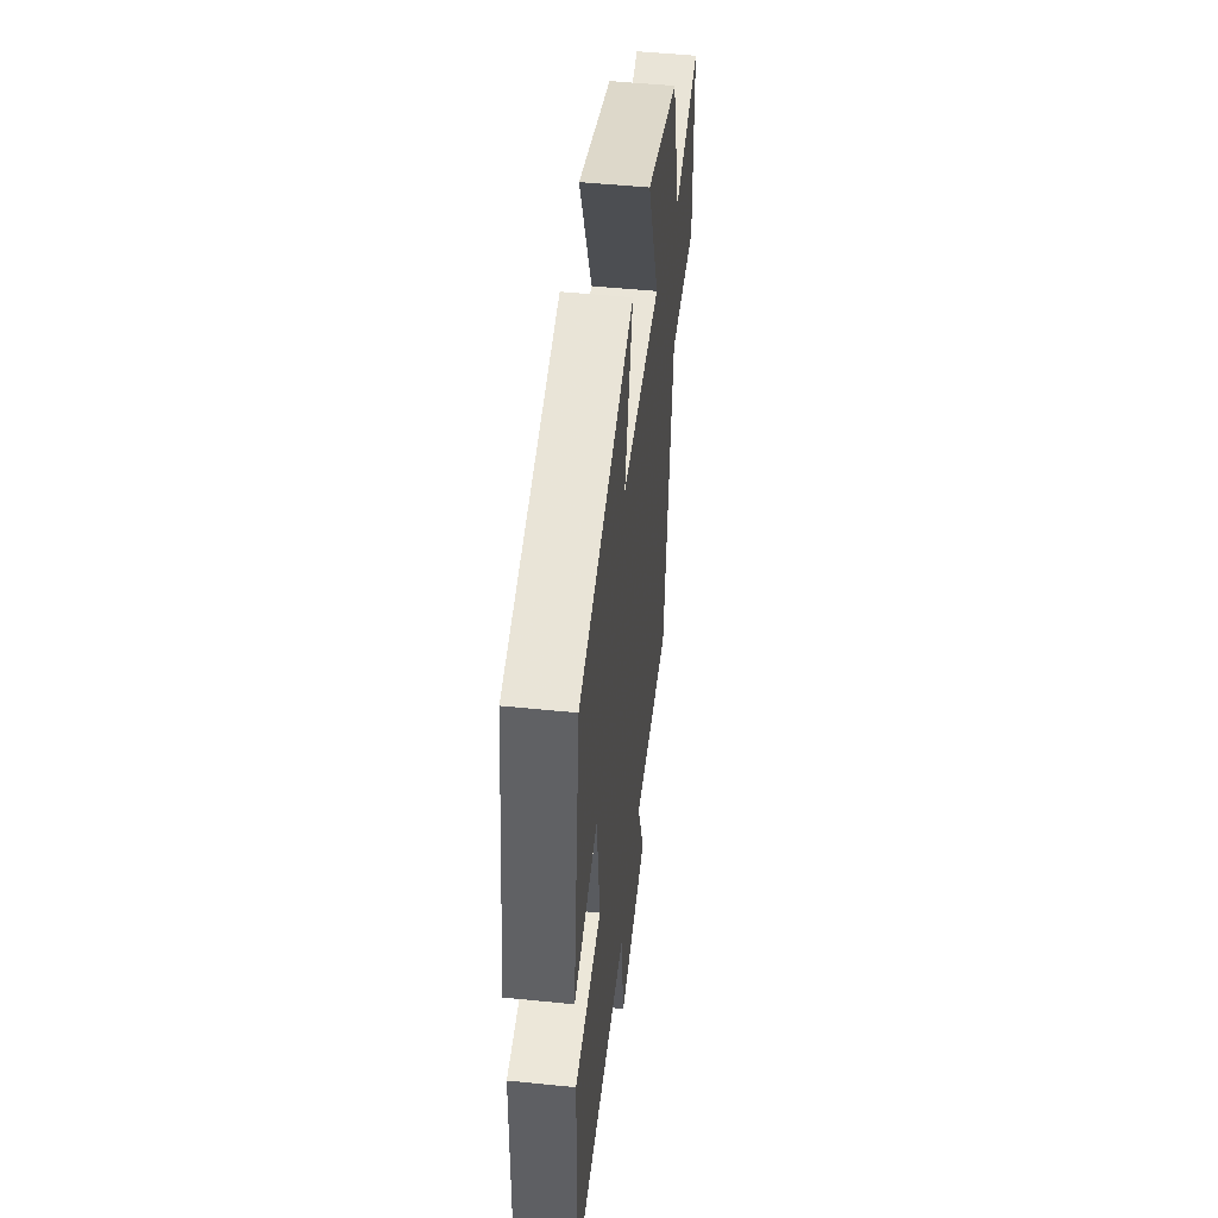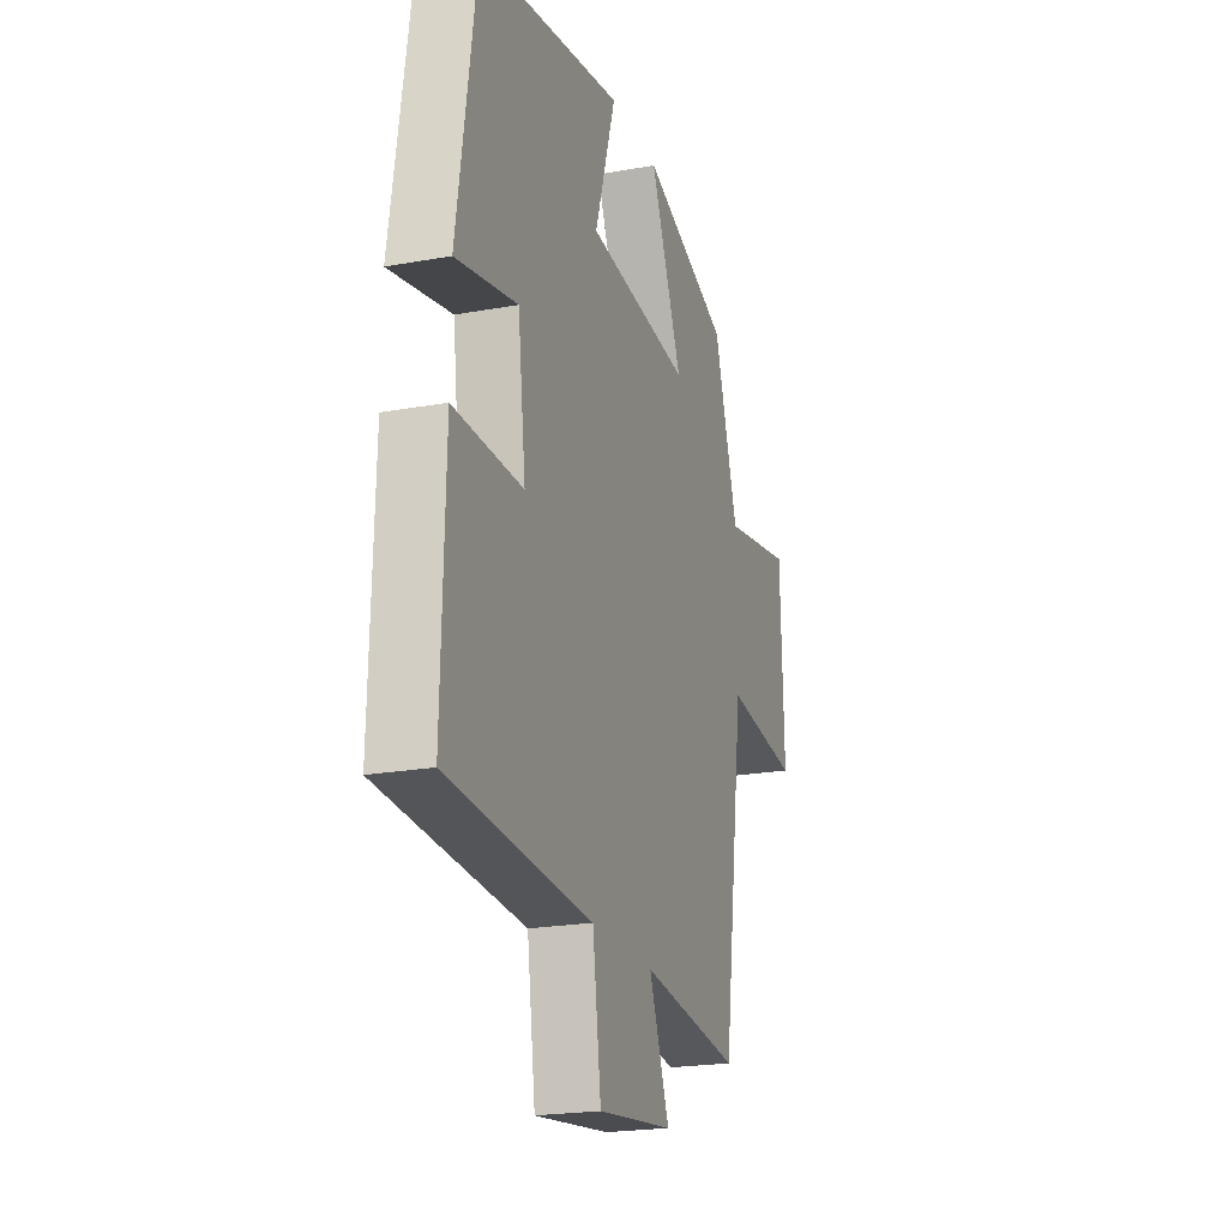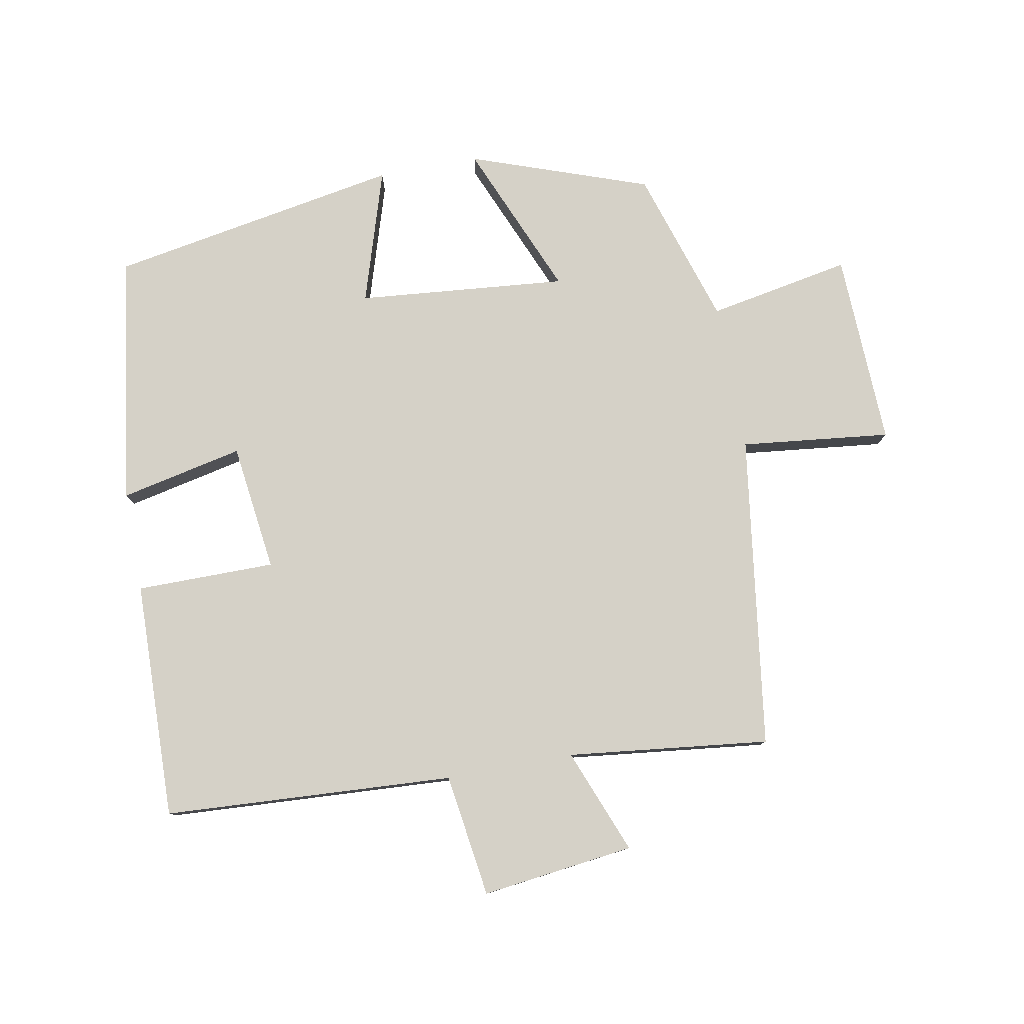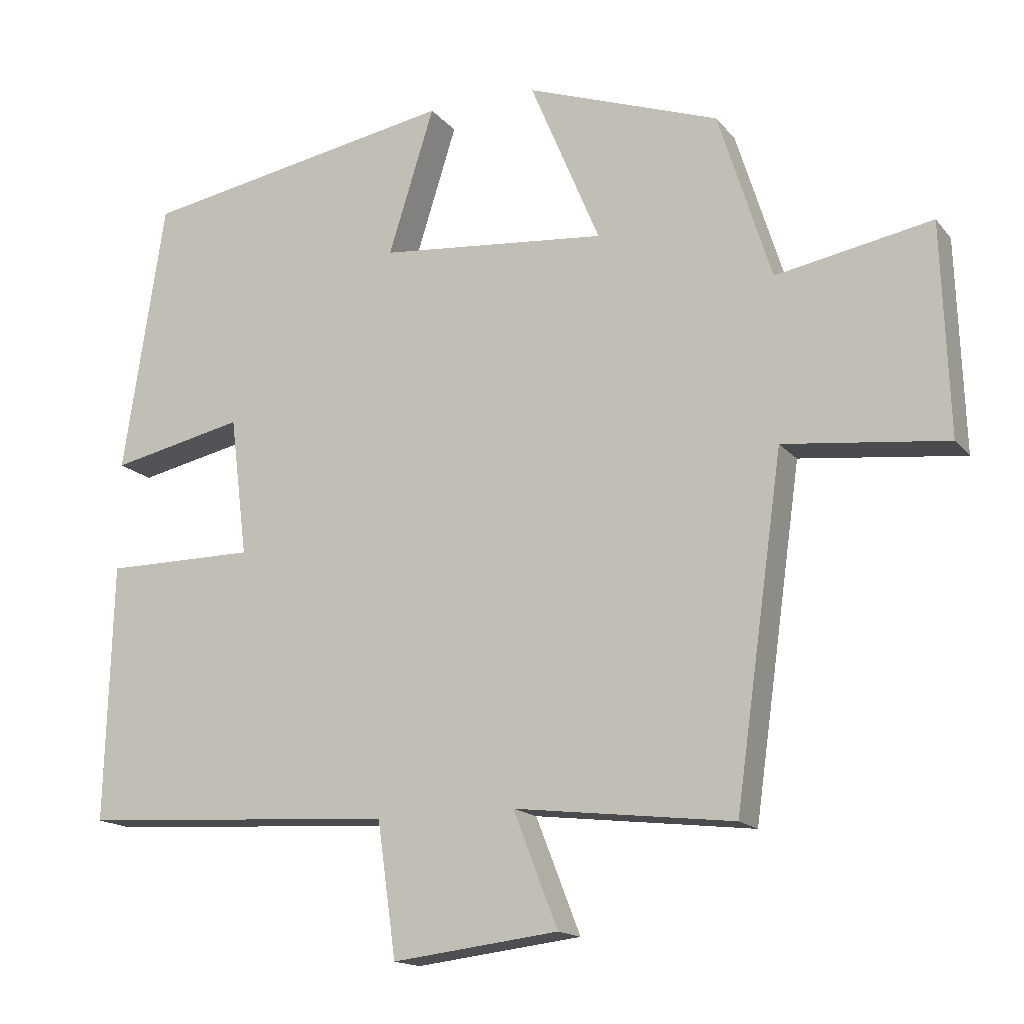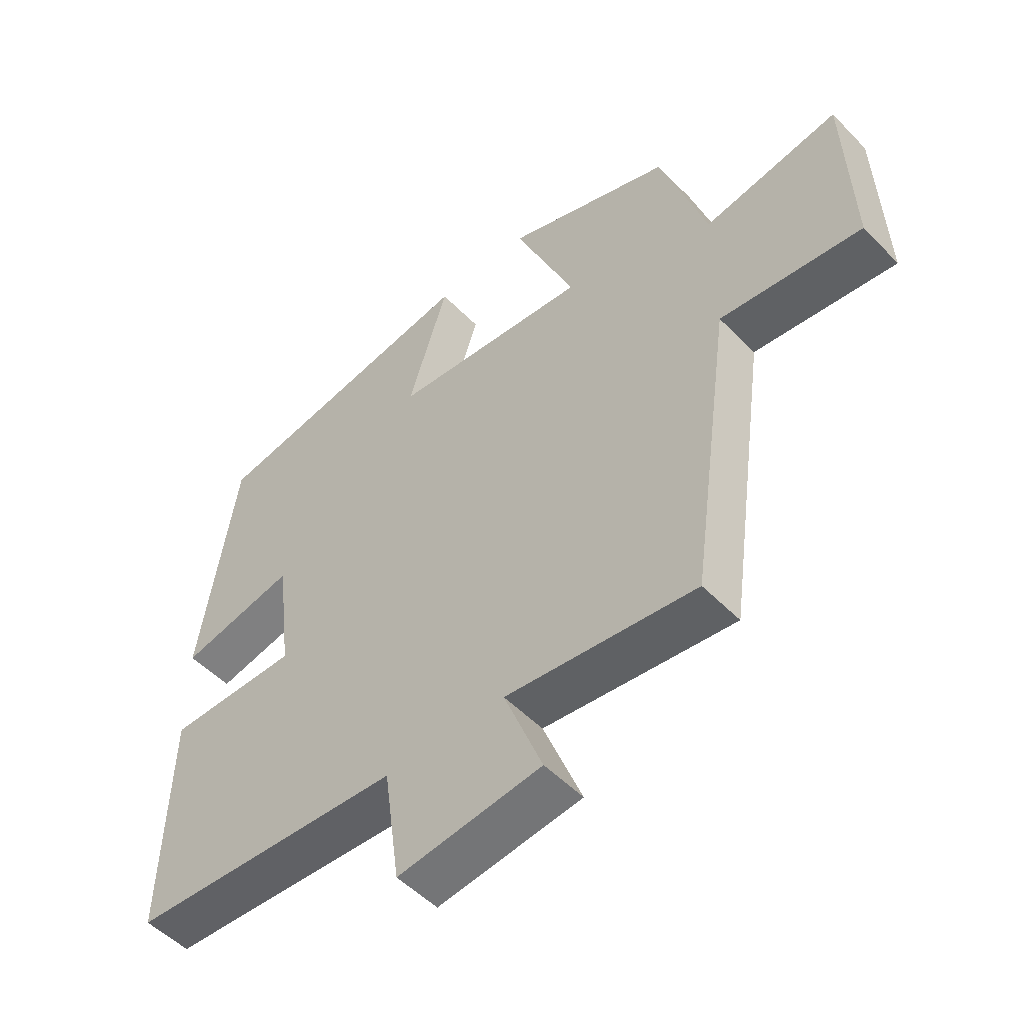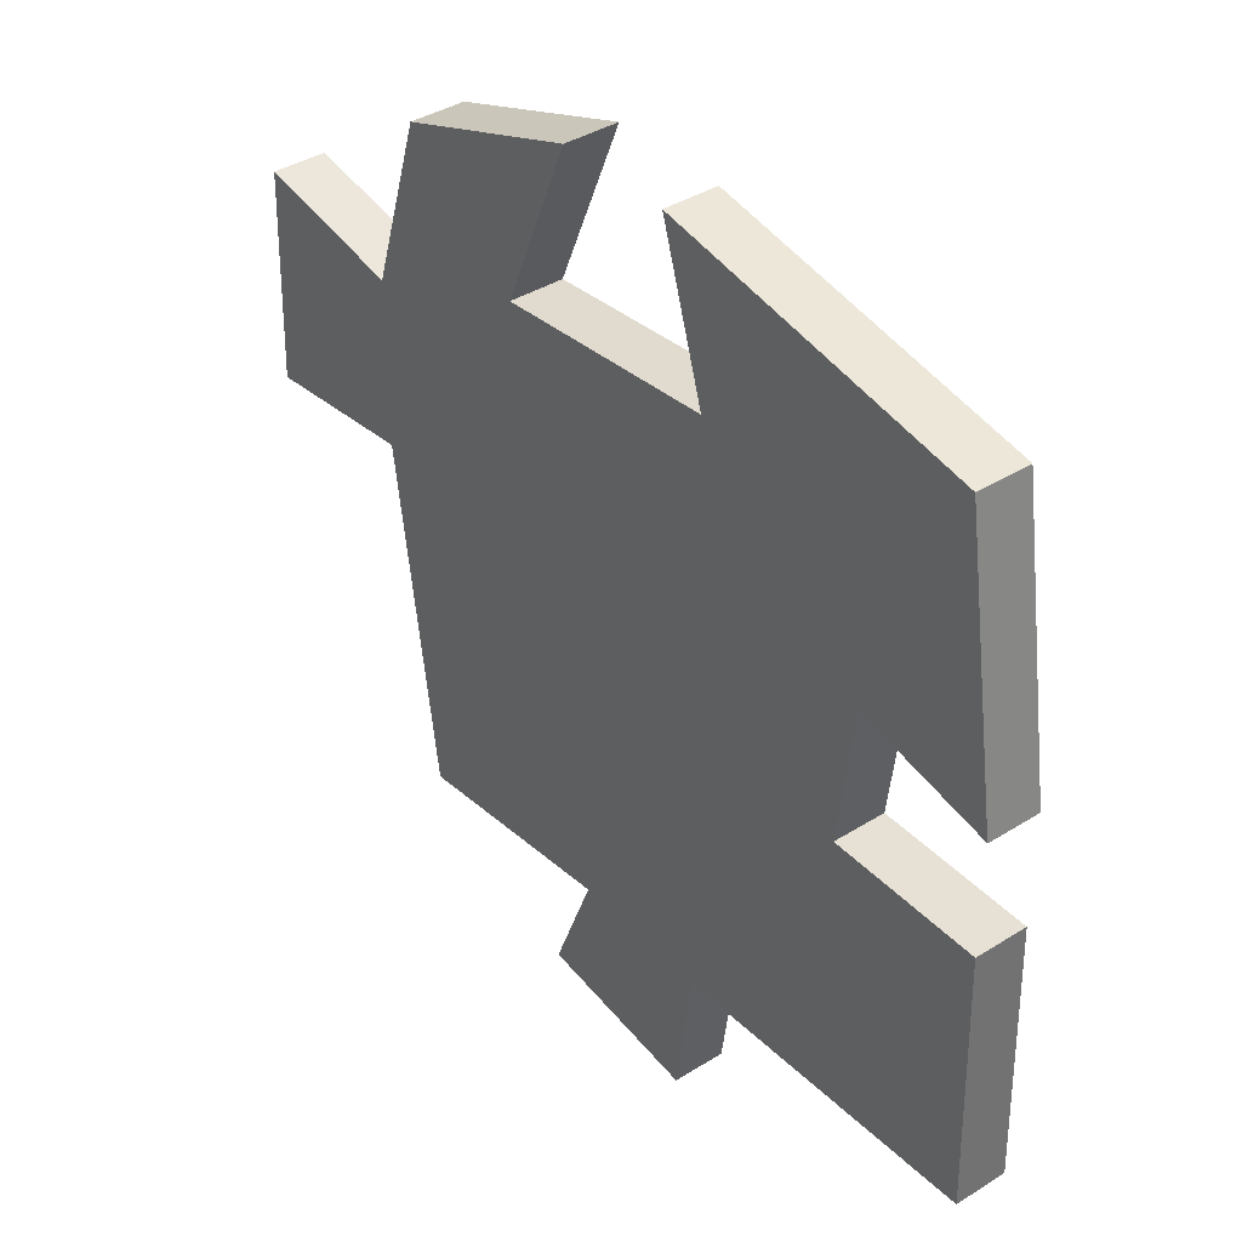
<metadata>
{"format":"obj","ext":"obj","renderer":"f3d","projection":"perspective","resolution":1024,"background":"white","views":[{"elev":50.0,"azim":96.4,"up":"+Z"},{"elev":-21.4,"azim":107.9,"up":"+Z"},{"elev":79.4,"azim":169.4,"up":"+Y"},{"elev":-15.7,"azim":-154.6,"up":"+Z"},{"elev":-51.5,"azim":-137.7,"up":"+Z"},{"elev":39.1,"azim":51.9,"up":"+Z"}]}
</metadata>
<code>
v -0.433 0.07 -0.536
v -0.5 0.07 -0.06
v -0.727 0.07 -0.086
v -0.717 0.07 0.208
v -0.5 0.07 0.168
v -0.426 0.07 0.404
v -0.156 0.07 0.5
v -0.254 0.07 0.266
v 0.064 0.07 0.296
v 0 0.07 0.5
v 0.442 0.07 0.422
v 0.5 0.07 0.041
v 0.313 0.07 0.081
v 0.289 0.07 -0.113
v 0.5 0.07 -0.113
v 0.51 0.07 -0.474
v 0.069 0.07 -0.5
v 0.043 0.07 -0.687
v -0.189 0.07 -0.659
v -0.127 0.07 -0.5
v -0.433 0 -0.536
v -0.5 0 -0.06
v -0.727 0 -0.086
v -0.717 0 0.208
v -0.5 0 0.168
v -0.426 0 0.404
v -0.156 0 0.5
v -0.254 0 0.266
v 0.064 0 0.296
v 0 0 0.5
v 0.442 0 0.422
v 0.5 0 0.041
v 0.313 0 0.081
v 0.289 0 -0.113
v 0.5 0 -0.113
v 0.51 0 -0.474
v 0.069 0 -0.5
v 0.043 0 -0.687
v -0.189 0 -0.659
v -0.127 0 -0.5
f 17 18 19 20
f 15 16 17 20
f 14 15 20 1
f 13 14 1 2
f 10 11 12 13
f 9 10 13
f 8 9 13 2
f 5 6 7 8
f 5 8 2 3
f 3 4 5
f 40 39 38 37
f 40 37 36 35
f 21 40 35 34
f 22 21 34 33
f 33 32 31 30
f 33 30 29
f 22 33 29 28
f 28 27 26 25
f 23 22 28 25
f 25 24 23
f 1 21 22 2
f 2 22 23 3
f 3 23 24 4
f 4 24 25 5
f 5 25 26 6
f 6 26 27 7
f 7 27 28 8
f 8 28 29 9
f 9 29 30 10
f 10 30 31 11
f 11 31 32 12
f 12 32 33 13
f 13 33 34 14
f 14 34 35 15
f 15 35 36 16
f 16 36 37 17
f 17 37 38 18
f 18 38 39 19
f 19 39 40 20
f 20 40 21 1

</code>
